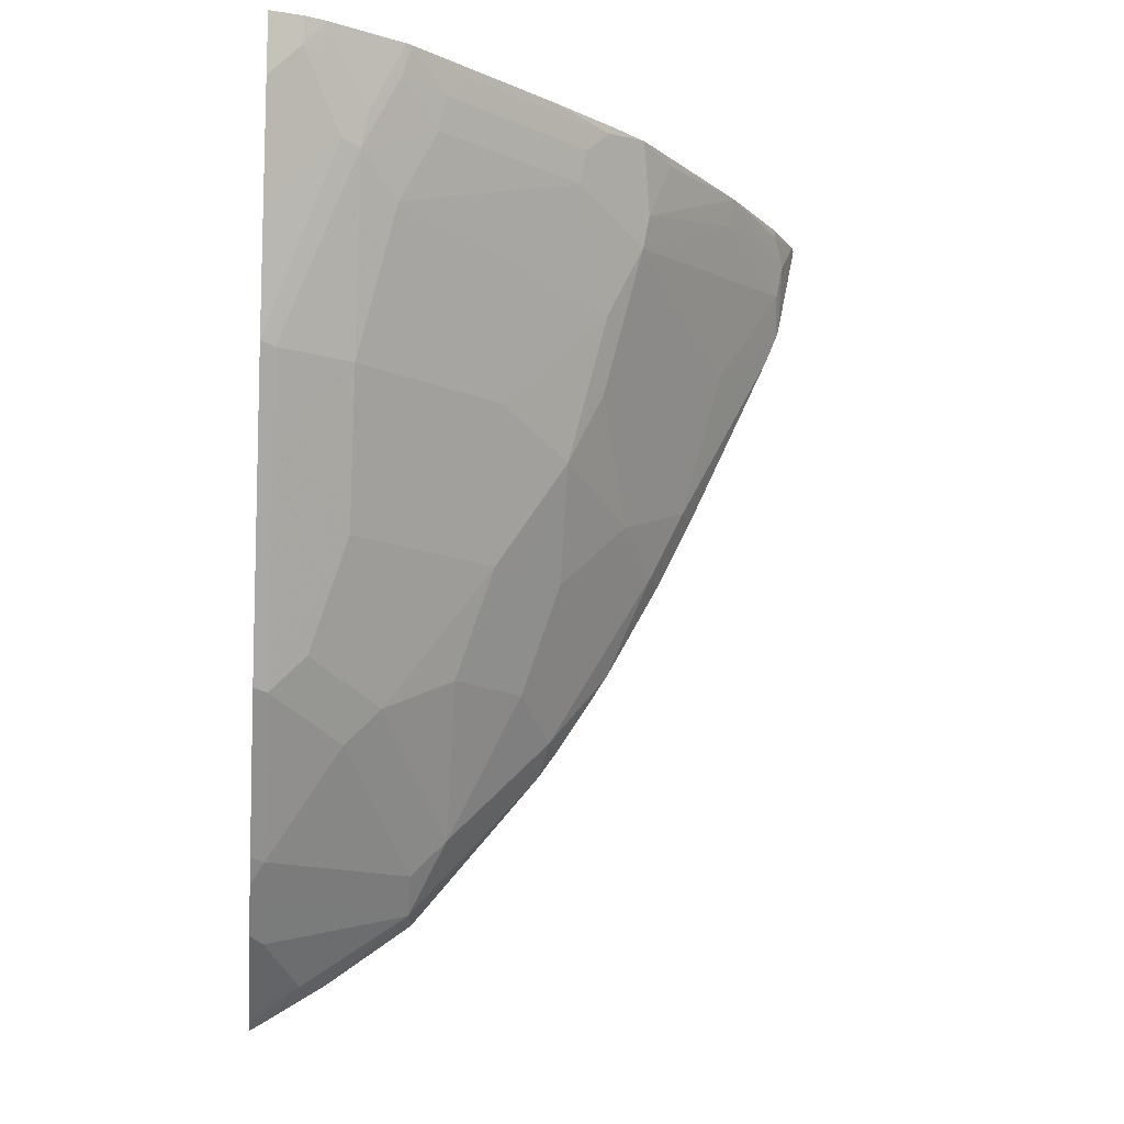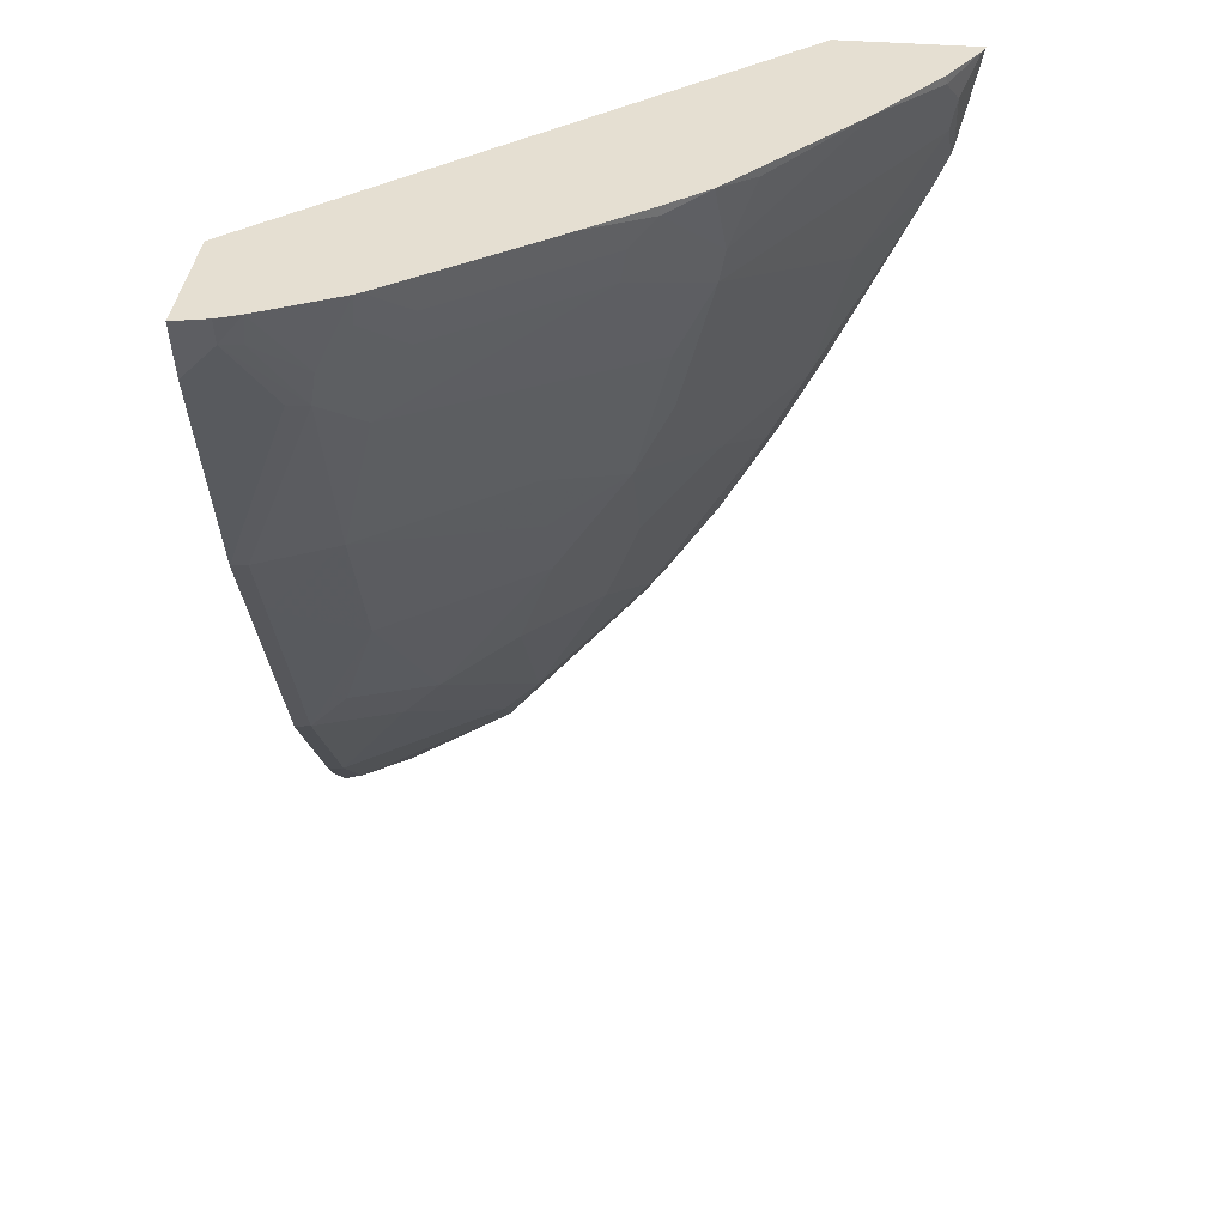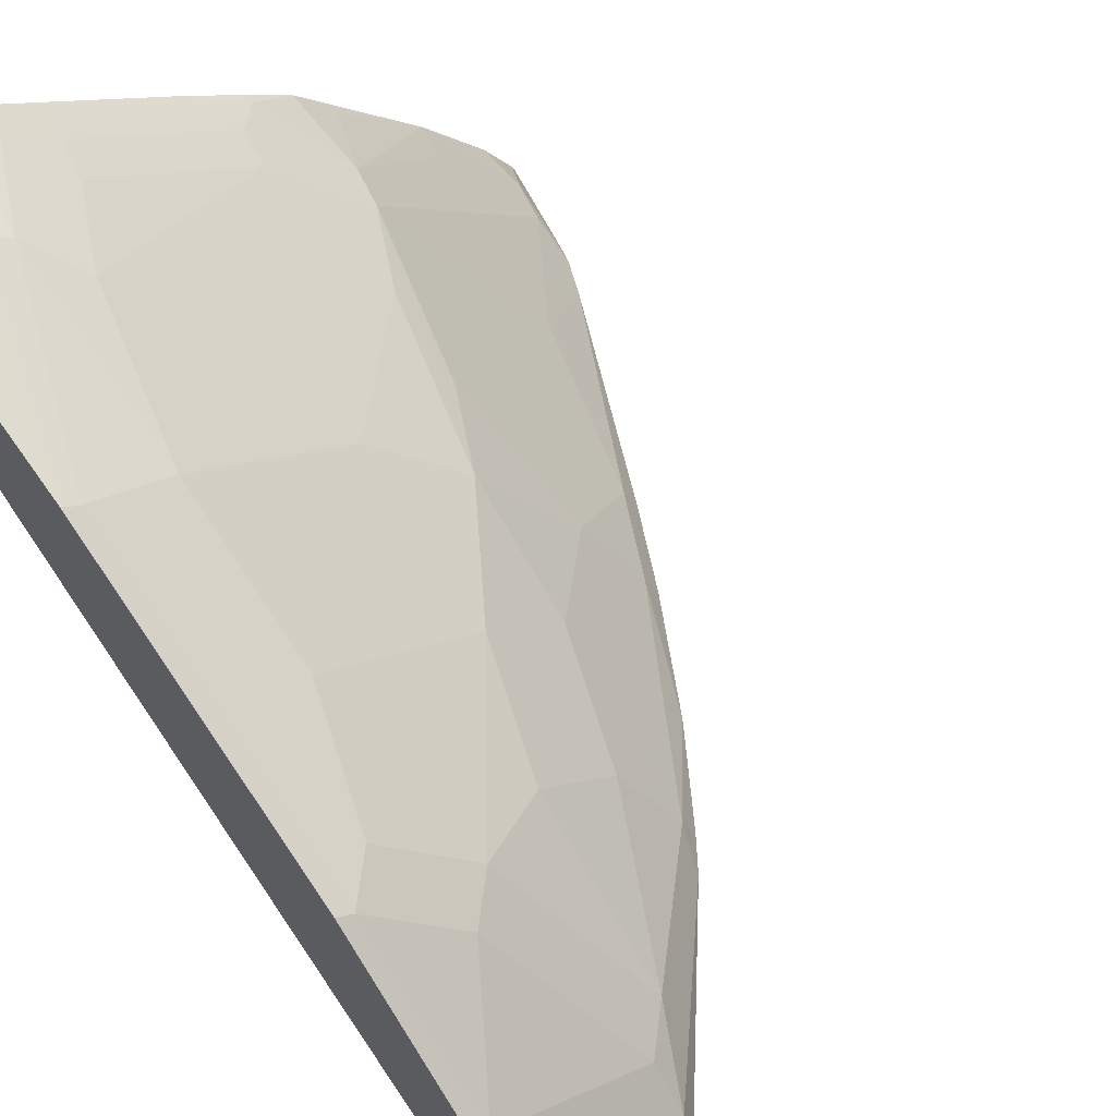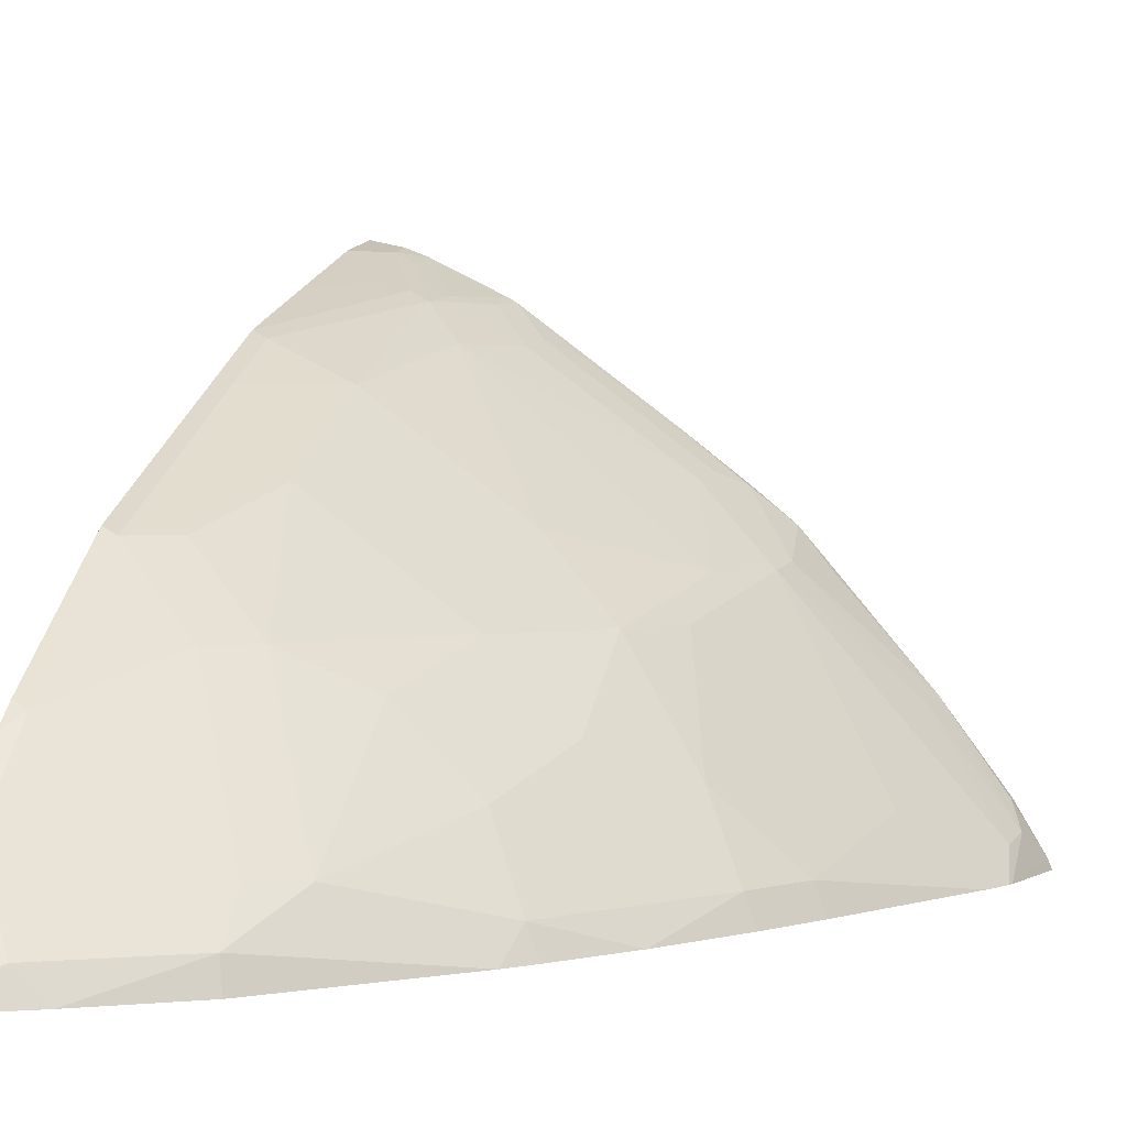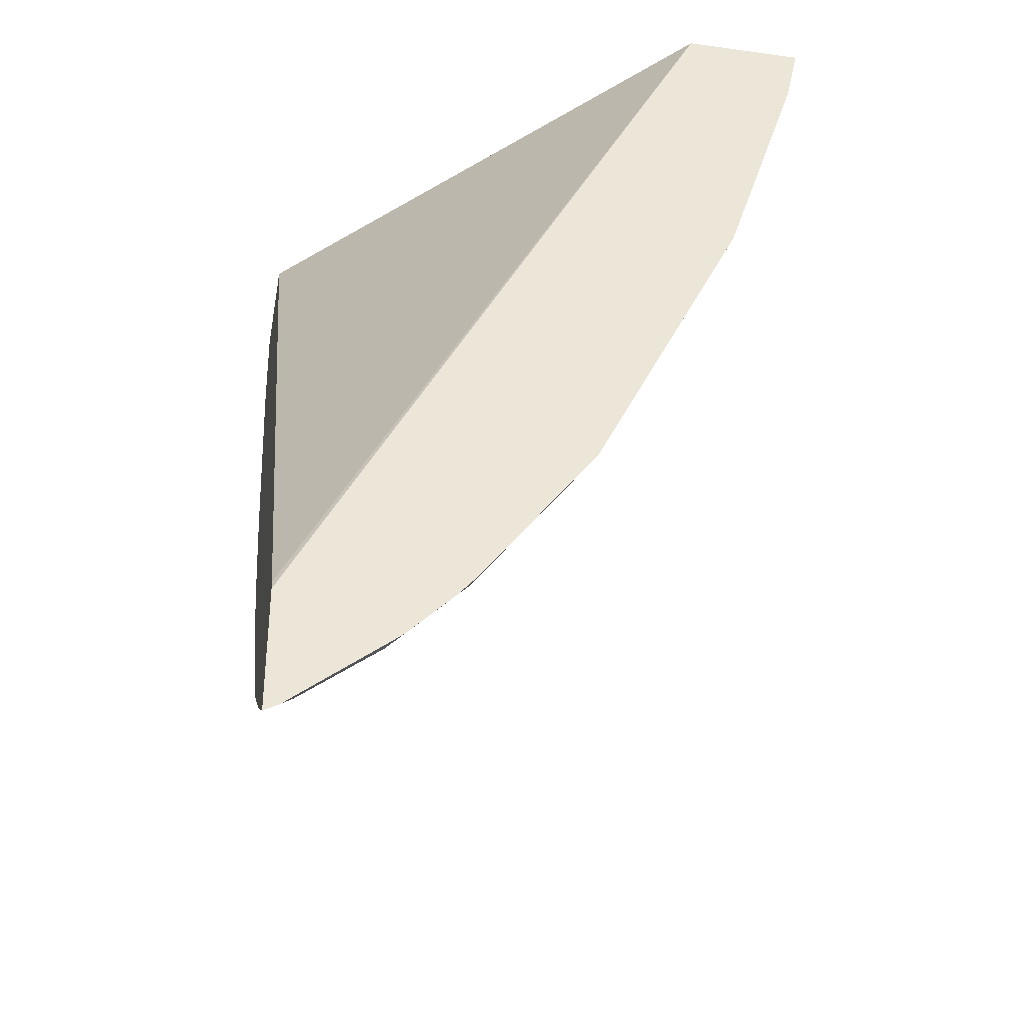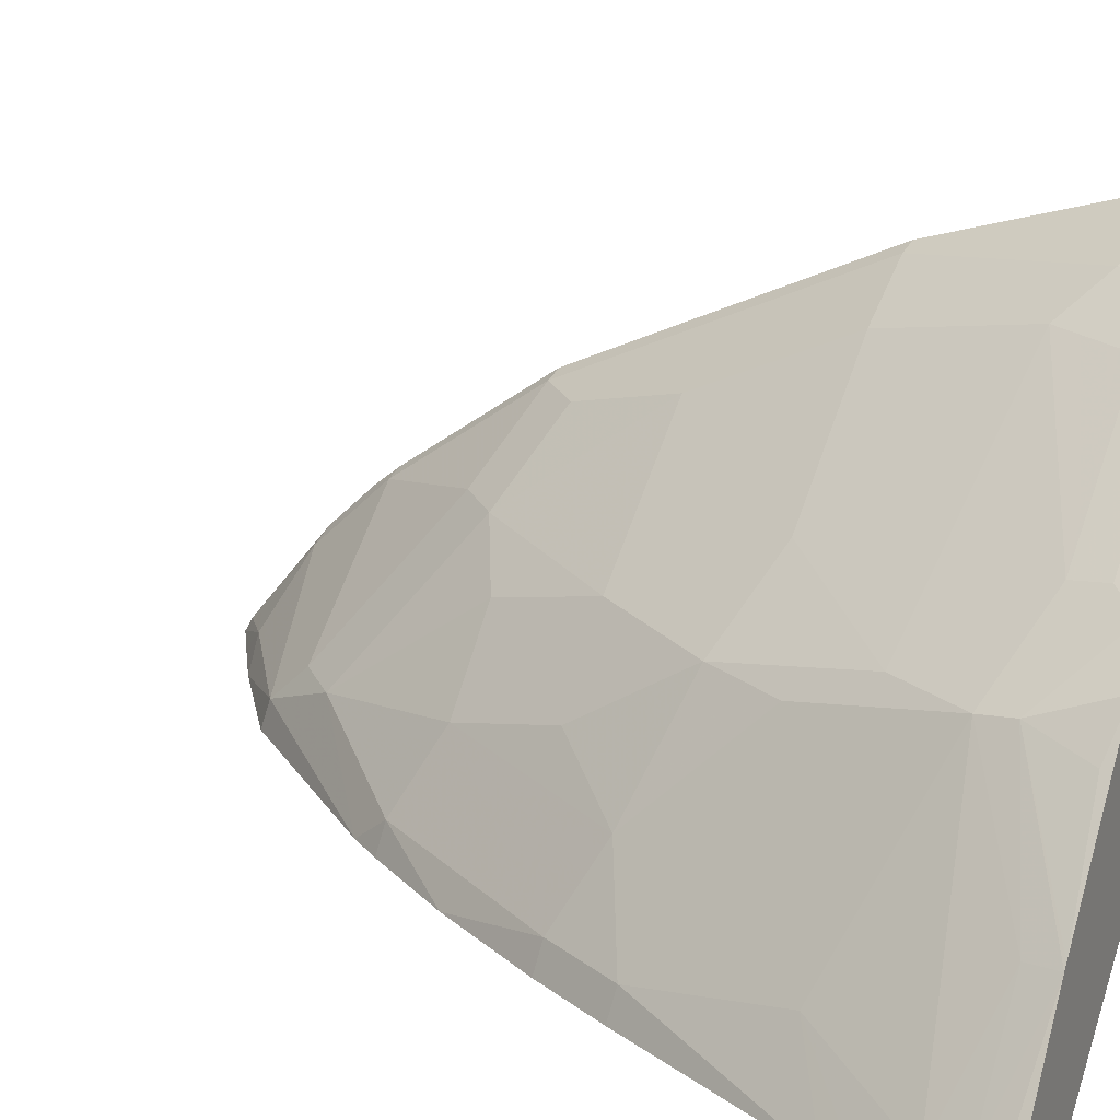
<metadata>
{"format":"obj","ext":"obj","renderer":"f3d","projection":"perspective","resolution":1024,"background":"white","views":[{"elev":-14.0,"azim":-6.2,"up":"+Y"},{"elev":37.4,"azim":6.3,"up":"+Y"},{"elev":61.3,"azim":-37.9,"up":"+Z"},{"elev":1.9,"azim":15.4,"up":"+Z"},{"elev":-35.3,"azim":-100.3,"up":"+Y"},{"elev":23.4,"azim":114.7,"up":"+Z"}]}
</metadata>
<code>
v 0.2531 -0.5595 0.3973
v 0.2678 -0.5507 0.3973
v 0.2762 -0.5397 0.4101
v 0.2531 -0.556 0.4038
v 0.2531 -0.5045 0.3973
v 0.2889 -0.5377 0.3973
v 0.2594 -0.523 0.4435
v 0.2594 -0.5481 0.4101
v 0.3264 -0.5063 0.4101
v 0.2531 -0.5198 0.4498
v 0.2554 -0.4999 0.3973
v 0.2531 -0.1579 0.5837
v 0.3284 -0.5096 0.3973
v 0.2594 -0.5063 0.4603
v 0.2531 -0.5157 0.454
v 0.3431 -0.4728 0.4268
v 0.3264 -0.4895 0.4268
v 0.3893 -0.4373 0.3973
v 0.4616 -0.1579 0.3973
v 0.2531 -0.1579 0.6376
v 0.2594 -0.4895 0.477
v 0.2531 -0.499 0.4707
v 0.3933 -0.4226 0.4101
v 0.3766 -0.4058 0.4435
v 0.3431 -0.4058 0.477
v 0.3096 -0.4226 0.4937
v 0.2929 -0.4393 0.4937
v 0.3986 -0.4243 0.3973
v 0.5226 -0.1579 0.3973
v 0.2605 -0.1579 0.636
v 0.2531 -0.1653 0.636
v 0.2531 -0.4879 0.4801
v 0.2594 -0.4226 0.5272
v 0.4228 -0.3871 0.3973
v 0.4435 -0.3389 0.4101
v 0.4268 -0.3222 0.4435
v 0.3933 -0.3557 0.4603
v 0.3766 -0.3557 0.477
v 0.3598 -0.3557 0.4937
v 0.2929 -0.3557 0.5439
v 0.2762 -0.4058 0.5272
v 0.5199 -0.1712 0.3973
v 0.5209 -0.1579 0.4017
v 0.2678 -0.1579 0.6344
v 0.2678 -0.1695 0.6318
v 0.2531 -0.1841 0.6318
v 0.2531 -0.421 0.5303
v 0.2594 -0.3222 0.5774
v 0.2531 -0.3875 0.5471
v 0.4488 -0.3407 0.3973
v 0.4602 -0.3055 0.4101
v 0.4268 -0.2051 0.5105
v 0.41 -0.272 0.4937
v 0.3933 -0.3055 0.4937
v 0.3598 -0.3222 0.5105
v 0.2929 -0.2887 0.5774
v 0.5135 -0.2021 0.3973
v 0.5077 -0.1579 0.424
v 0.5077 -0.1618 0.424
v 0.5132 -0.173 0.4128
v 0.2776 -0.1579 0.6306
v 0.2678 -0.2197 0.615
v 0.2845 -0.2029 0.615
v 0.2929 -0.2051 0.6109
v 0.2762 -0.1716 0.6276
v 0.2531 -0.2343 0.615
v 0.2594 -0.2887 0.5941
v 0.2531 -0.2871 0.5973
v 0.4655 -0.3072 0.3973
v 0.5065 -0.2198 0.3973
v 0.477 -0.2385 0.4268
v 0.5105 -0.1883 0.4101
v 0.477 -0.1716 0.4603
v 0.4296 -0.1897 0.5133
v 0.3933 -0.1883 0.5439
v 0.41 -0.2385 0.5105
v 0.3598 -0.2887 0.5272
v 0.3096 -0.2218 0.5941
v 0.5126 -0.2052 0.3973
v 0.4799 -0.1579 0.4616
v 0.311 -0.1579 0.6138
v 0.2957 -0.1897 0.6137
v 0.3264 -0.1883 0.5941
v 0.3096 -0.1716 0.6109
v 0.3961 -0.173 0.5467
v 0.4781 -0.1579 0.4639
v 0.4407 -0.1618 0.5077
v 0.4255 -0.1579 0.5259
v 0.4072 -0.1618 0.5411
v 0.3292 -0.173 0.5969
v 0.3135 -0.1579 0.6124
v 0.4072 -0.1579 0.5411
v 0.3804 -0.1579 0.5622
v 0.3403 -0.1618 0.5913
f 50 69 51
f 48 68 49
f 48 67 68
f 45 63 64
f 45 65 61
f 45 64 65
f 51 69 70
f 48 56 67
f 51 70 71
f 54 77 56
f 52 72 73
f 52 73 74
f 52 74 75
f 52 75 76
f 52 76 54
f 52 54 53
f 52 71 72
f 54 76 77
f 45 62 63
f 51 71 52
f 45 66 62
f 38 54 39
f 44 45 61
f 33 41 40
f 33 40 48
f 33 48 49
f 33 49 47
f 34 50 35
f 35 50 51
f 35 51 36
f 36 51 52
f 36 52 53
f 36 54 37
f 37 54 38
f 39 54 55
f 39 55 56
f 39 56 40
f 40 56 48
f 42 43 57
f 43 58 59
f 43 59 60
f 43 60 57
f 45 46 66
f 54 56 55
f 91 94 93
f 56 78 64
f 74 88 89
f 74 89 85
f 75 85 90
f 75 90 83
f 75 83 78
f 75 78 76
f 76 78 77
f 81 82 84
f 81 84 91
f 83 90 84
f 84 90 91
f 85 89 94
f 85 94 90
f 86 88 87
f 88 92 89
f 89 92 93
f 89 93 94
f 90 94 91
f 32 33 47
f 74 87 88
f 74 86 87
f 74 80 86
f 74 85 75
f 56 64 67
f 57 60 72
f 57 72 79
f 58 80 59
f 59 80 60
f 60 73 72
f 60 80 73
f 61 65 82
f 61 82 81
f 56 77 78
f 62 66 68
f 63 68 64
f 64 83 84
f 64 84 82
f 64 82 65
f 64 68 67
f 64 78 83
f 70 79 71
f 71 79 72
f 73 80 74
f 62 68 63
f 31 46 45
f 36 53 54
f 30 31 45
f 1 50 34
f 1 34 28
f 1 28 18
f 1 18 13
f 1 13 6
f 1 6 2
f 2 6 3
f 3 7 8
f 3 8 4
f 3 6 9
f 3 9 7
f 4 8 7
f 4 7 10
f 5 12 11
f 6 13 9
f 7 9 14
f 7 14 15
f 7 15 10
f 9 16 17
f 1 69 50
f 1 70 69
f 1 79 70
f 1 57 79
f 30 45 44
f 1 2 3
f 1 3 4
f 1 4 10
f 1 10 15
f 1 15 22
f 1 22 32
f 1 32 47
f 1 47 49
f 9 17 21
f 1 49 68
f 1 66 46
f 1 46 31
f 1 31 20
f 1 20 12
f 1 12 5
f 1 5 11
f 1 11 19
f 1 19 29
f 1 42 57
f 1 68 66
f 9 21 14
f 1 29 42
f 9 18 16
f 18 28 23
f 20 31 30
f 29 43 42
f 21 27 33
f 21 33 32
f 23 28 34
f 23 34 35
f 23 35 24
f 24 35 36
f 24 36 37
f 24 37 38
f 24 38 39
f 24 39 25
f 25 39 26
f 26 39 40
f 26 40 41
f 26 41 33
f 26 33 27
f 9 13 18
f 17 27 21
f 16 27 17
f 21 32 22
f 16 25 26
f 11 12 19
f 12 20 30
f 12 30 44
f 12 44 61
f 12 61 81
f 12 81 91
f 16 26 27
f 12 93 92
f 12 92 88
f 12 88 86
f 12 91 93
f 12 80 58
f 12 58 43
f 12 43 29
f 12 29 19
f 14 21 22
f 14 22 15
f 16 18 23
f 16 23 24
f 12 86 80
f 16 24 25

</code>
